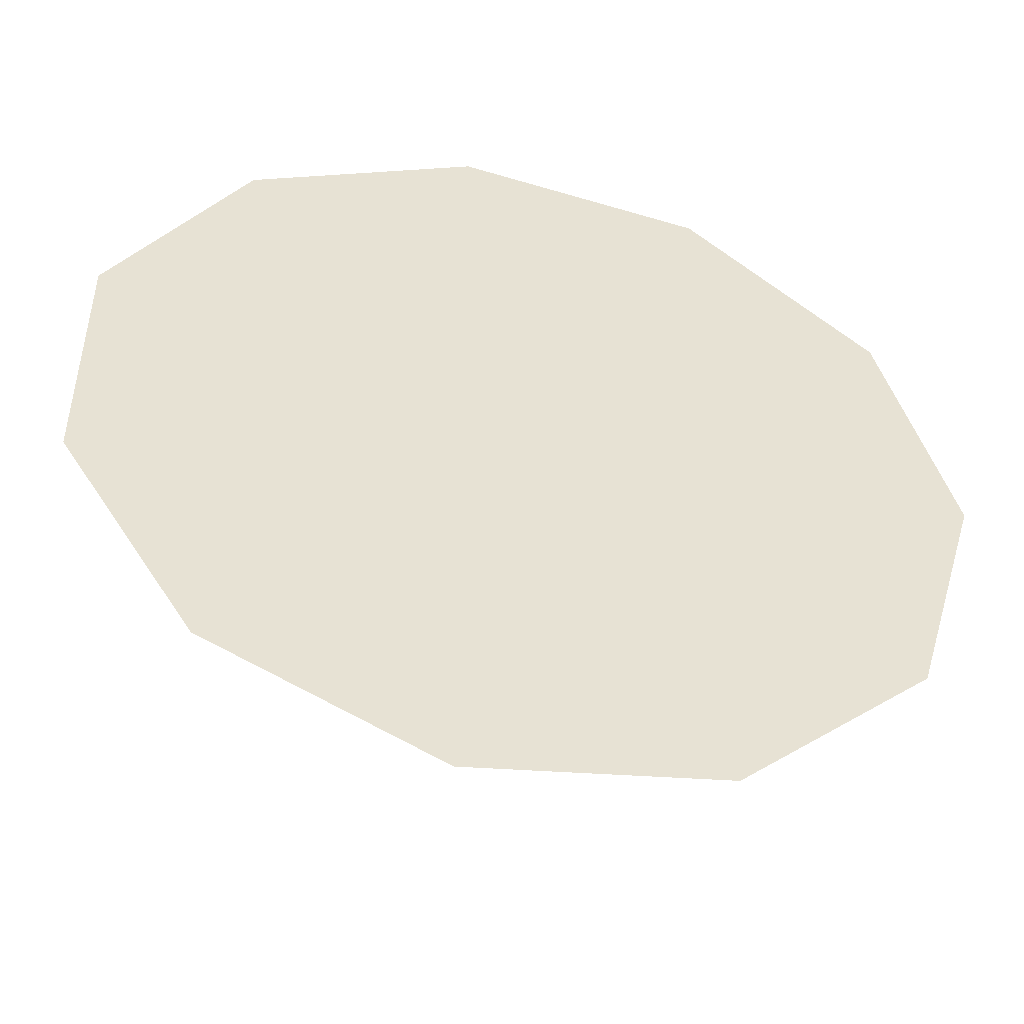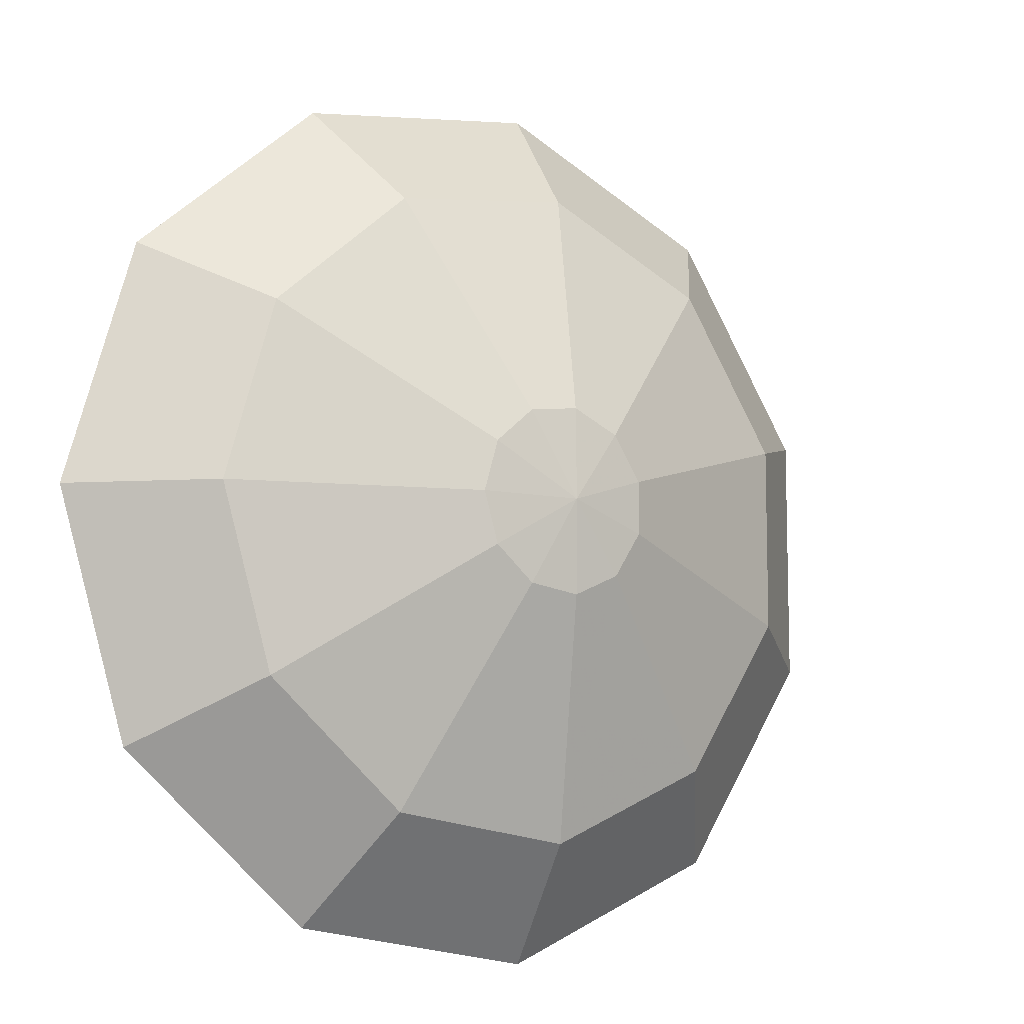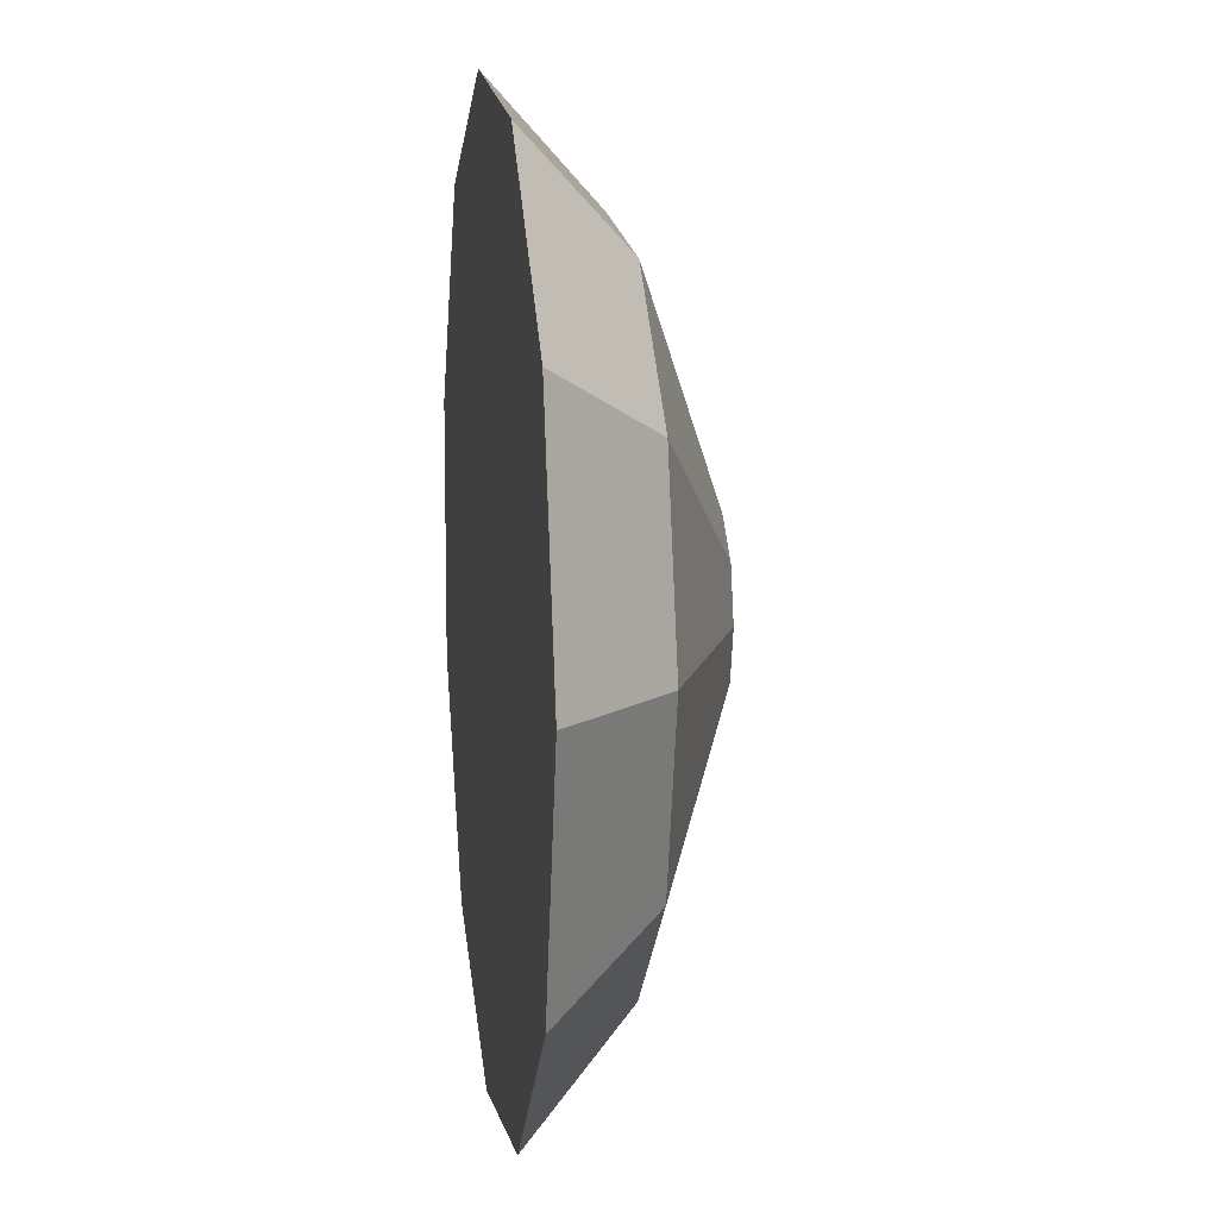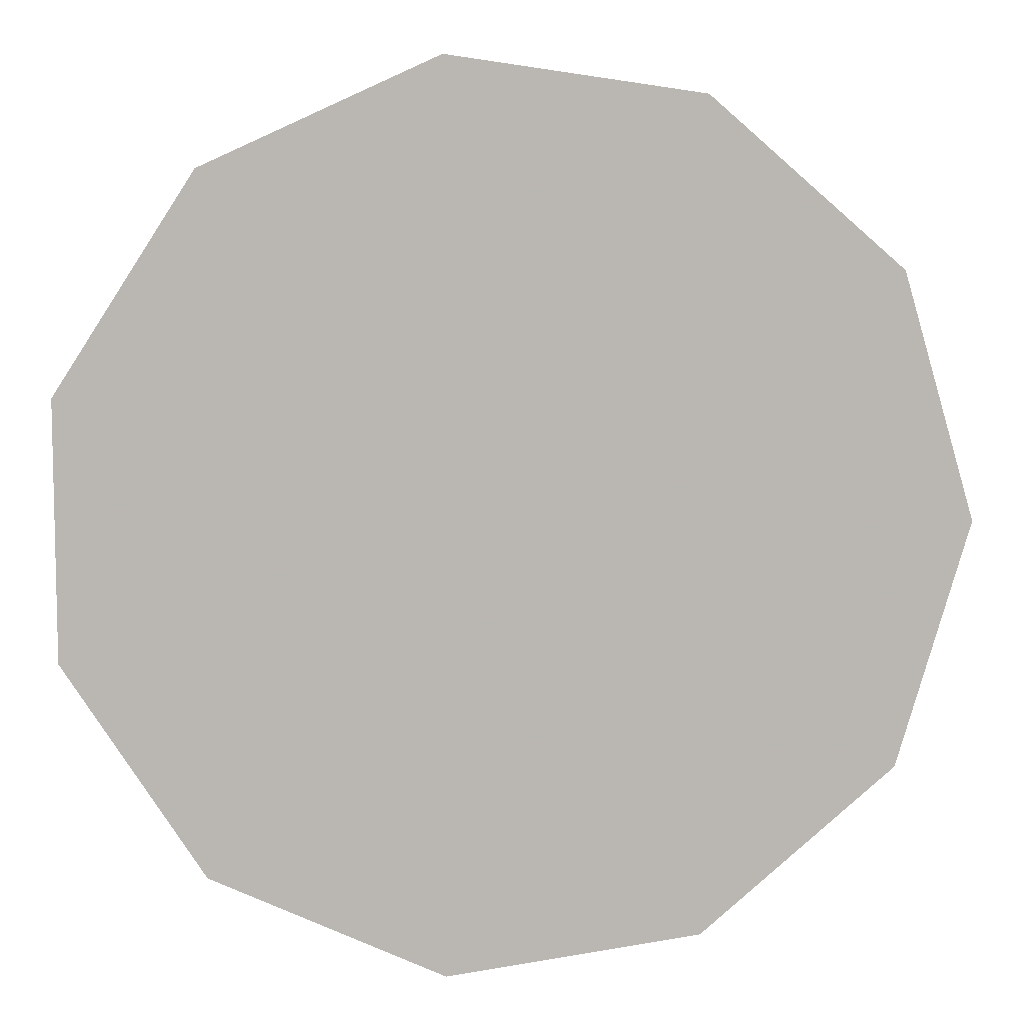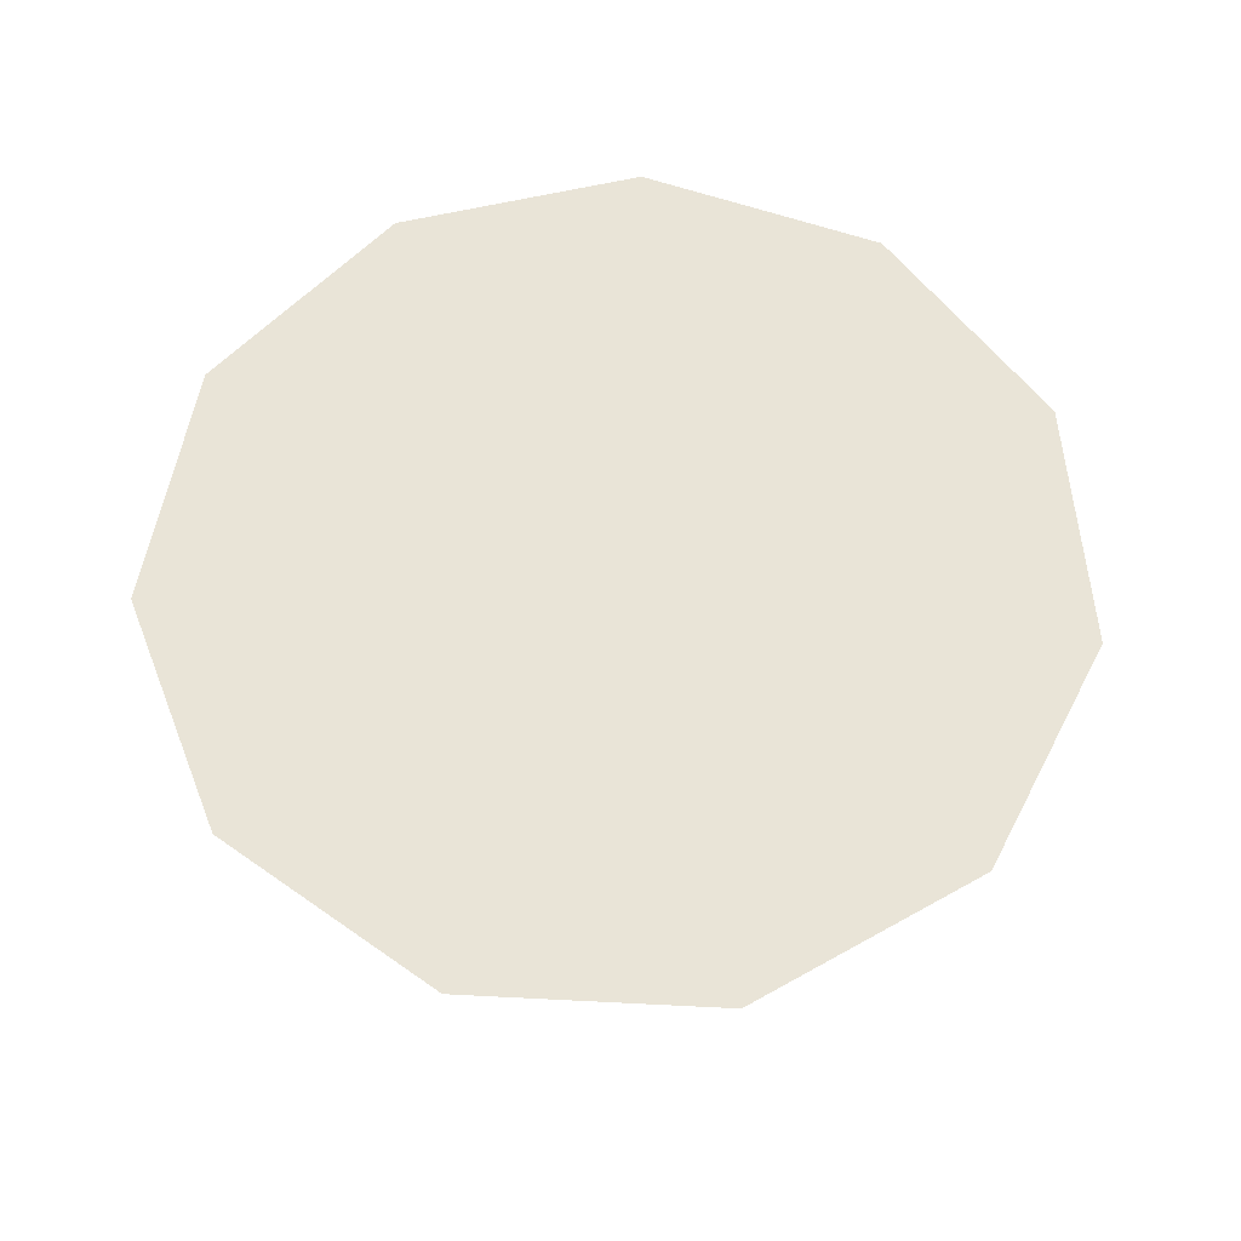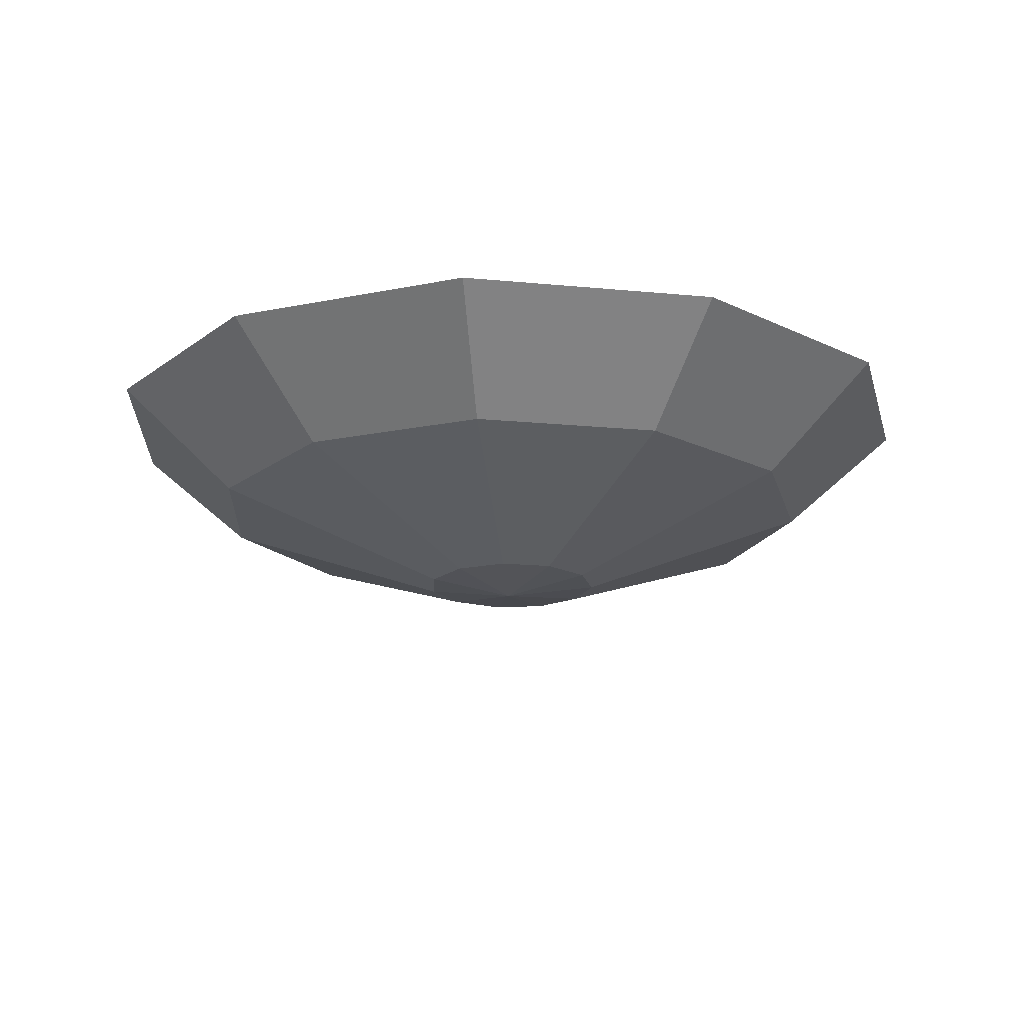
<metadata>
{"format":"obj","ext":"obj","renderer":"f3d","projection":"perspective","resolution":1024,"background":"white","views":[{"elev":-48.3,"azim":-13.3,"up":"+Y"},{"elev":-9.6,"azim":146.2,"up":"+Y"},{"elev":10.7,"azim":81.9,"up":"+Y"},{"elev":8.2,"azim":-4.8,"up":"+Y"},{"elev":61.2,"azim":76.6,"up":"+Z"},{"elev":-17.9,"azim":62.9,"up":"+Z"}]}
</metadata>
<code>
v 0.1894 0.1114 -0.8859
v 0.1017 0.1874 -0.8859
v -0.01324 0.2039 -0.8859
v -0.1188 0.1557 -0.8859
v -0.1816 0.05804 -0.8859
v -0.1816 -0.05804 -0.8859
v -0.1188 -0.1557 -0.8859
v -0.01324 -0.2039 -0.8859
v 0.1017 -0.1874 -0.8859
v 0.1894 -0.1114 -0.8859
v 0.2221 -0 -0.8859
v 0 -0 -0.9076
v 0.8413 0.5406 -0.4667
v 0.4154 0.9096 -0.4667
v -0.1423 0.9898 -0.4667
v -0.6549 0.7558 -0.4667
v -0.9595 0.2817 -0.4667
v -0.9595 -0.2817 -0.4667
v -0.6549 -0.7558 -0.4667
v -0.1423 -0.9898 -0.4667
v 0.4154 -0.9096 -0.4667
v 0.8413 -0.5406 -0.4667
v 1 -0 -0.4667
v 0.6243 0.3978 -0.6984
v 0.311 0.6693 -0.6984
v -0.09935 0.7283 -0.6984
v -0.4765 0.556 -0.6984
v -0.7006 0.2073 -0.6984
v -0.7006 -0.2073 -0.6984
v -0.4765 -0.556 -0.6984
v -0.09936 -0.7283 -0.6984
v 0.311 -0.6693 -0.6984
v 0.6243 -0.3978 -0.6984
v 0.7411 -0 -0.6984
f 2 1 12
f 3 2 12
f 4 3 12
f 5 4 12
f 6 5 12
f 7 6 12
f 8 7 12
f 9 8 12
f 10 9 12
f 11 10 12
f 1 11 12
f 24 25 14 13
f 25 26 15 14
f 26 27 16 15
f 27 28 17 16
f 28 29 18 17
f 29 30 19 18
f 30 31 20 19
f 31 32 21 20
f 32 33 22 21
f 33 34 23 22
f 34 24 13 23
f 1 2 25 24
f 2 3 26 25
f 3 4 27 26
f 4 5 28 27
f 5 6 29 28
f 6 7 30 29
f 7 8 31 30
f 8 9 32 31
f 9 10 33 32
f 10 11 34 33
f 11 1 24 34
f 14 15 16 17 18 19 20 21 22 23 13

</code>
